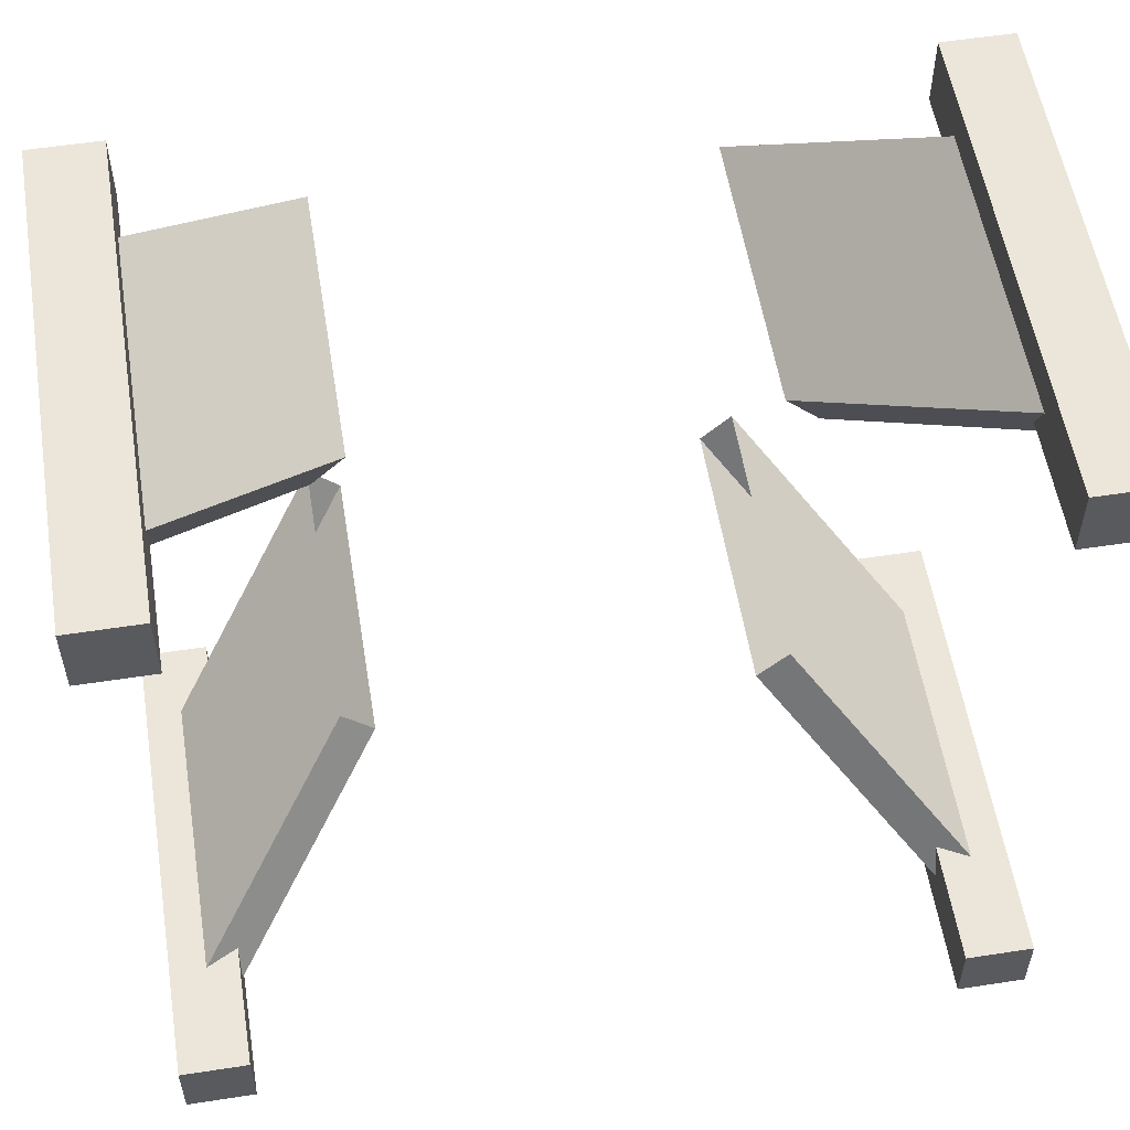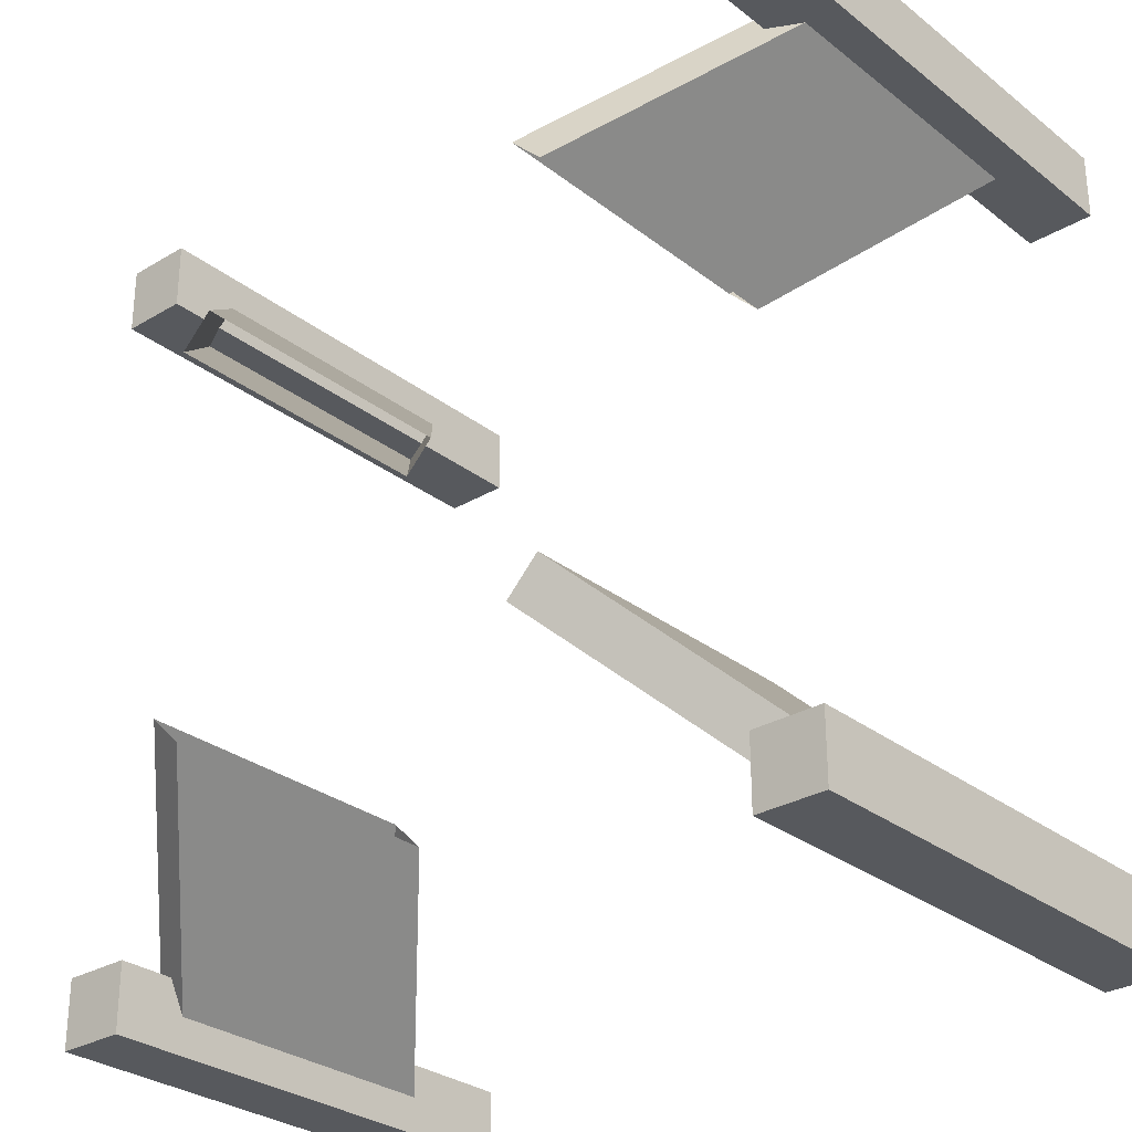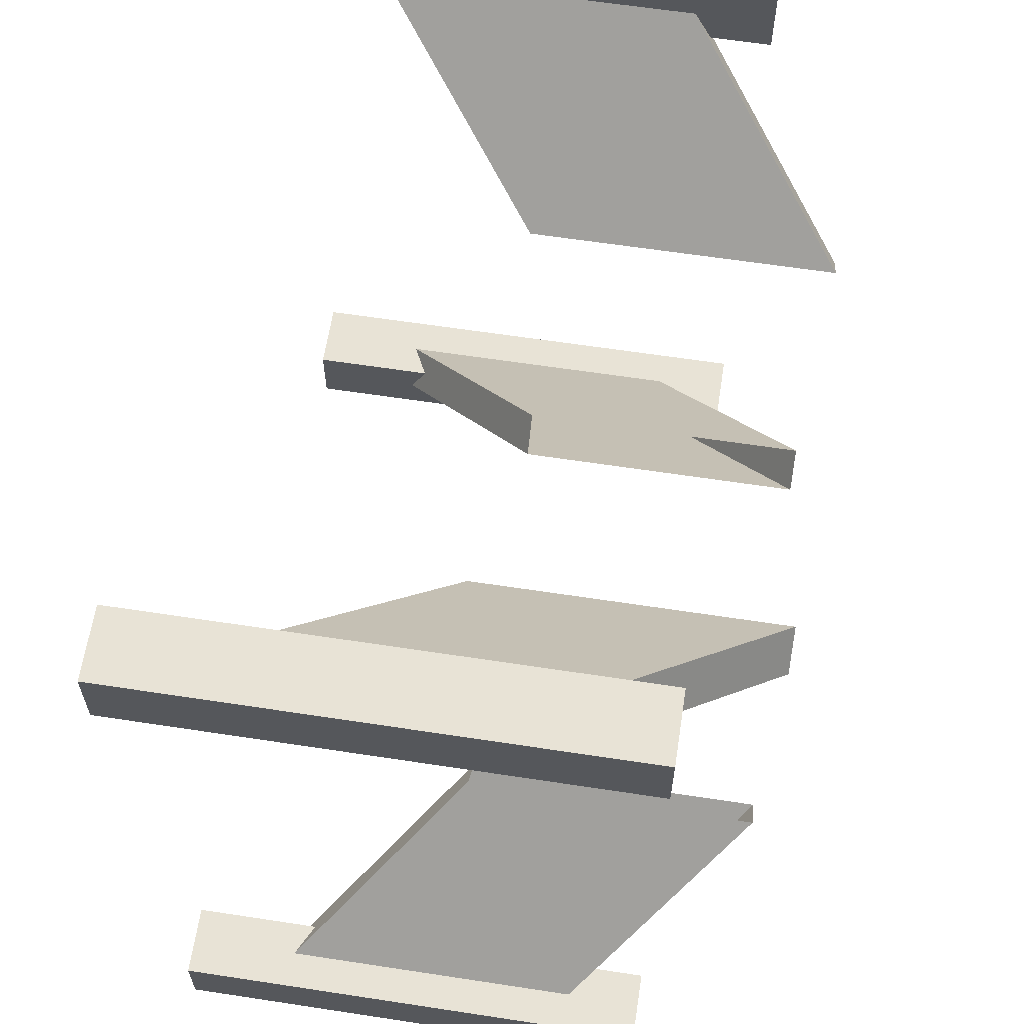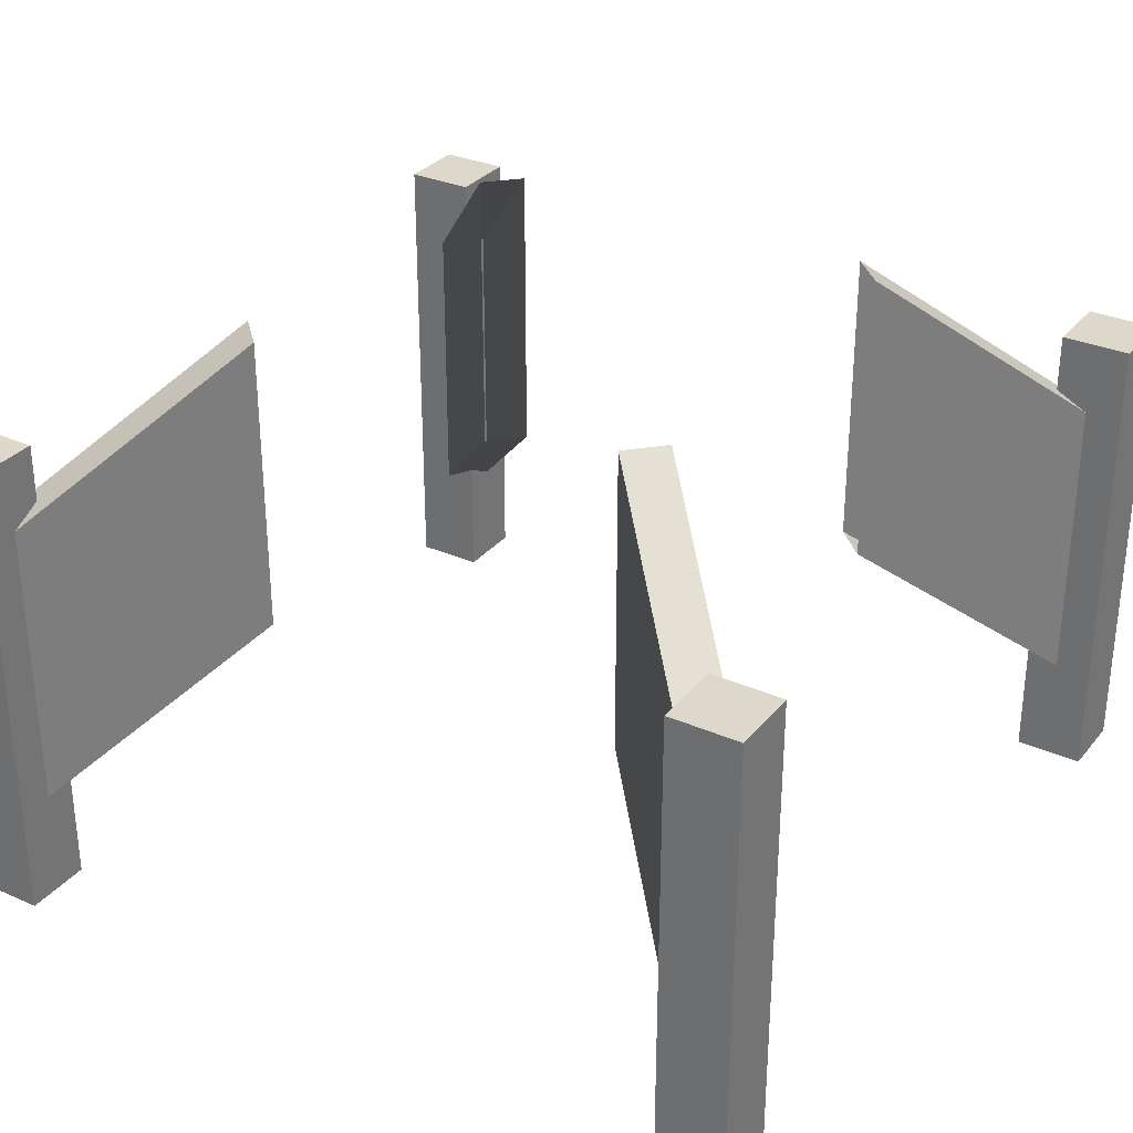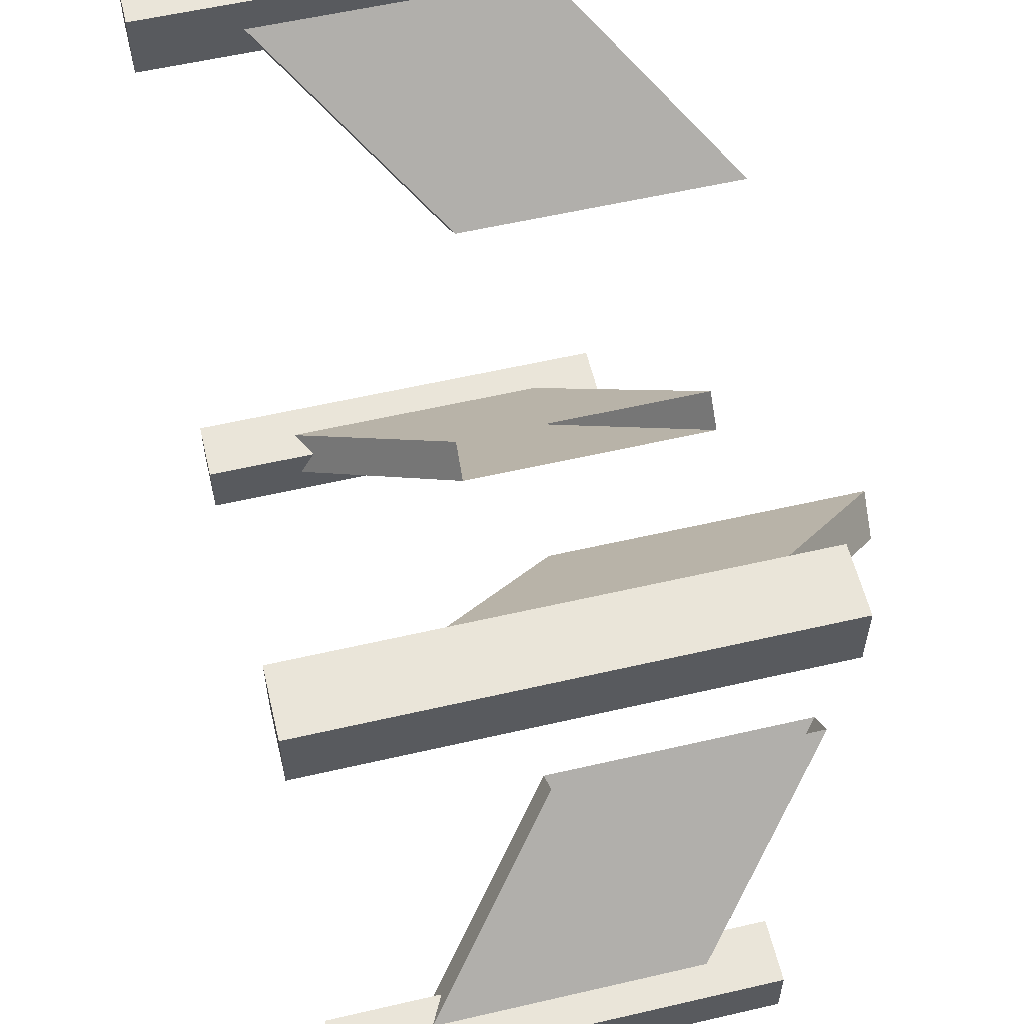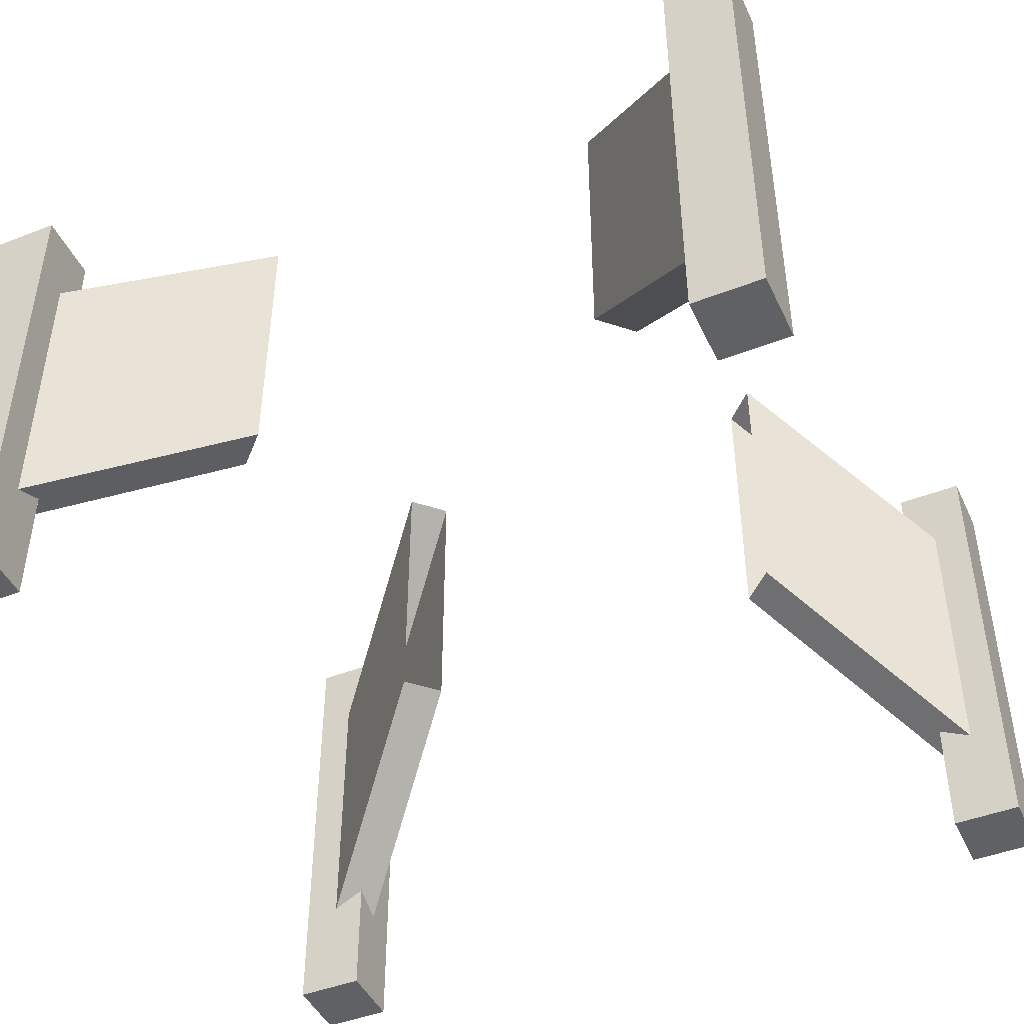
<metadata>
{"format":"obj","ext":"obj","renderer":"f3d","projection":"perspective","resolution":1024,"background":"white","views":[{"elev":55.6,"azim":-9.2,"up":"+Z"},{"elev":-29.3,"azim":-138.7,"up":"+Z"},{"elev":62.5,"azim":98.8,"up":"+Z"},{"elev":31.1,"azim":32.1,"up":"+Y"},{"elev":57.7,"azim":76.5,"up":"+Z"},{"elev":-45.4,"azim":114.2,"up":"+Y"}]}
</metadata>
<code>
o RocketFins_Cube.014
v 0.5183 -0.25 -0.6067
v 0.5183 0.5625 -0.6067
v 1.004 -0.75 -1.093
v 1.004 0.0625 -1.093
v 0.6067 -0.25 -0.5183
v 0.6067 0.5625 -0.5183
v 1.093 -0.75 -1.004
v 1.093 0.0625 -1.004
v 0.9587 -1 -0.9587
v 0.9587 0.3125 -0.9587
v 0.9587 -1 -1.146
v 0.9587 0.3125 -1.146
v 1.146 -1 -0.9587
v 1.146 0.3125 -0.9587
v 1.146 -1 -1.146
v 1.146 0.3125 -1.146
v -0.6067 -0.25 -0.5183
v -0.6067 0.5625 -0.5183
v -1.093 -0.75 -1.004
v -1.093 0.0625 -1.004
v -0.5183 -0.25 -0.6067
v -0.5183 0.5625 -0.6067
v -1.004 -0.75 -1.093
v -1.004 0.0625 -1.093
v -0.9587 -1 -0.9587
v -0.9587 0.3125 -0.9587
v -1.146 -1 -0.9587
v -1.146 0.3125 -0.9587
v -0.9587 -1 -1.146
v -0.9587 0.3125 -1.146
v -1.146 -1 -1.146
v -1.146 0.3125 -1.146
v 0.6067 -0.25 0.5183
v 0.6067 0.5625 0.5183
v 1.093 -0.75 1.004
v 1.093 0.0625 1.004
v 0.5183 -0.25 0.6067
v 0.5183 0.5625 0.6067
v 1.004 -0.75 1.093
v 1.004 0.0625 1.093
v 0.9587 -1 0.9587
v 0.9587 0.3125 0.9587
v 1.146 -1 0.9587
v 1.146 0.3125 0.9587
v 0.9587 -1 1.146
v 0.9587 0.3125 1.146
v 1.146 -1 1.146
v 1.146 0.3125 1.146
v -0.5183 -0.25 0.6067
v -0.5183 0.5625 0.6067
v -1.004 -0.75 1.093
v -1.004 0.0625 1.093
v -0.6067 -0.25 0.5183
v -0.6067 0.5625 0.5183
v -1.093 -0.75 1.004
v -1.093 0.0625 1.004
v -0.9587 -1 0.9587
v -0.9587 0.3125 0.9587
v -0.9587 -1 1.146
v -0.9587 0.3125 1.146
v -1.146 -1 0.9587
v -1.146 0.3125 0.9587
v -1.146 -1 1.146
v -1.146 0.3125 1.146
f 1 2 4 3
f 7 8 6 5
f 3 7 5 1
f 8 4 2 6
f 9 10 12 11
f 11 12 16 15
f 15 16 14 13
f 13 14 10 9
f 11 15 13 9
f 16 12 10 14
f 17 18 20 19
f 23 24 22 21
f 19 23 21 17
f 24 20 18 22
f 25 26 28 27
f 27 28 32 31
f 31 32 30 29
f 29 30 26 25
f 27 31 29 25
f 32 28 26 30
f 33 34 36 35
f 39 40 38 37
f 35 39 37 33
f 40 36 34 38
f 41 42 44 43
f 43 44 48 47
f 47 48 46 45
f 45 46 42 41
f 43 47 45 41
f 48 44 42 46
f 49 50 52 51
f 55 56 54 53
f 51 55 53 49
f 56 52 50 54
f 57 58 60 59
f 59 60 64 63
f 63 64 62 61
f 61 62 58 57
f 59 63 61 57
f 64 60 58 62

</code>
